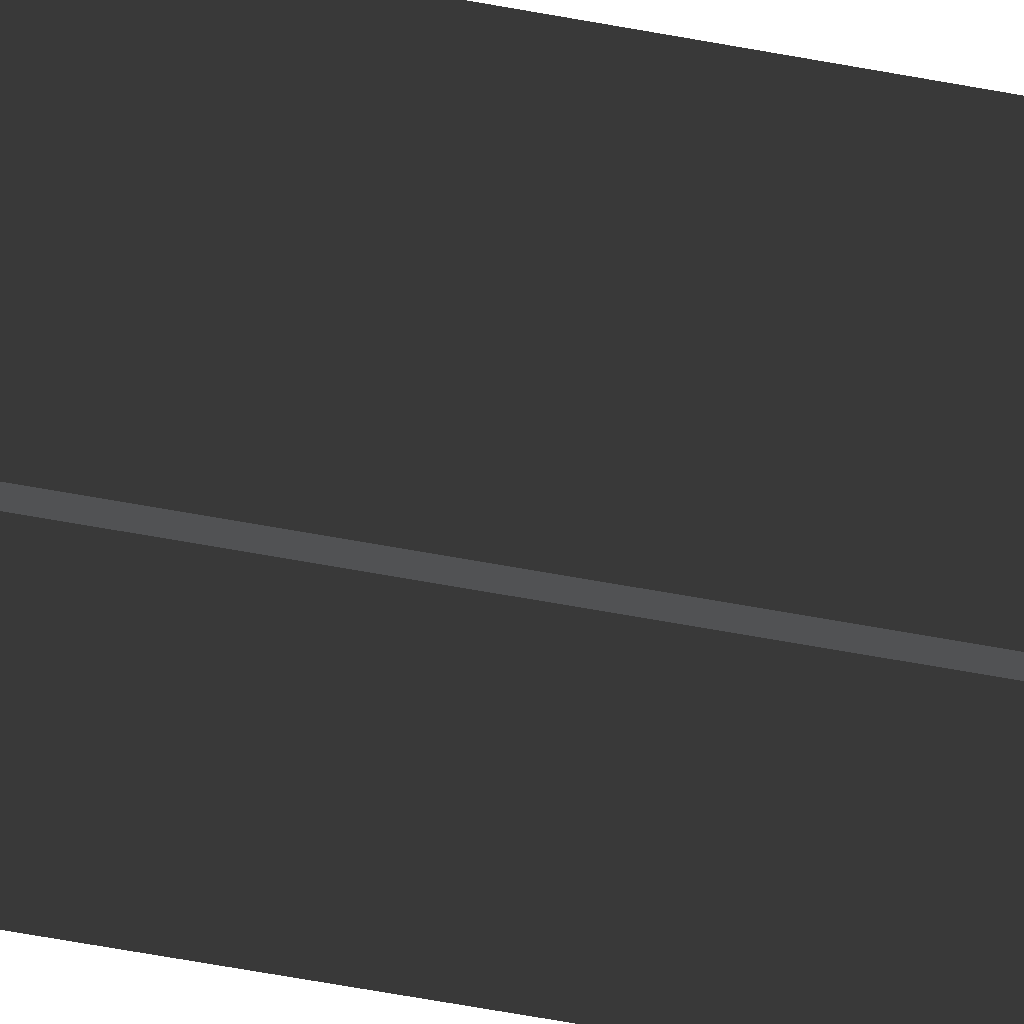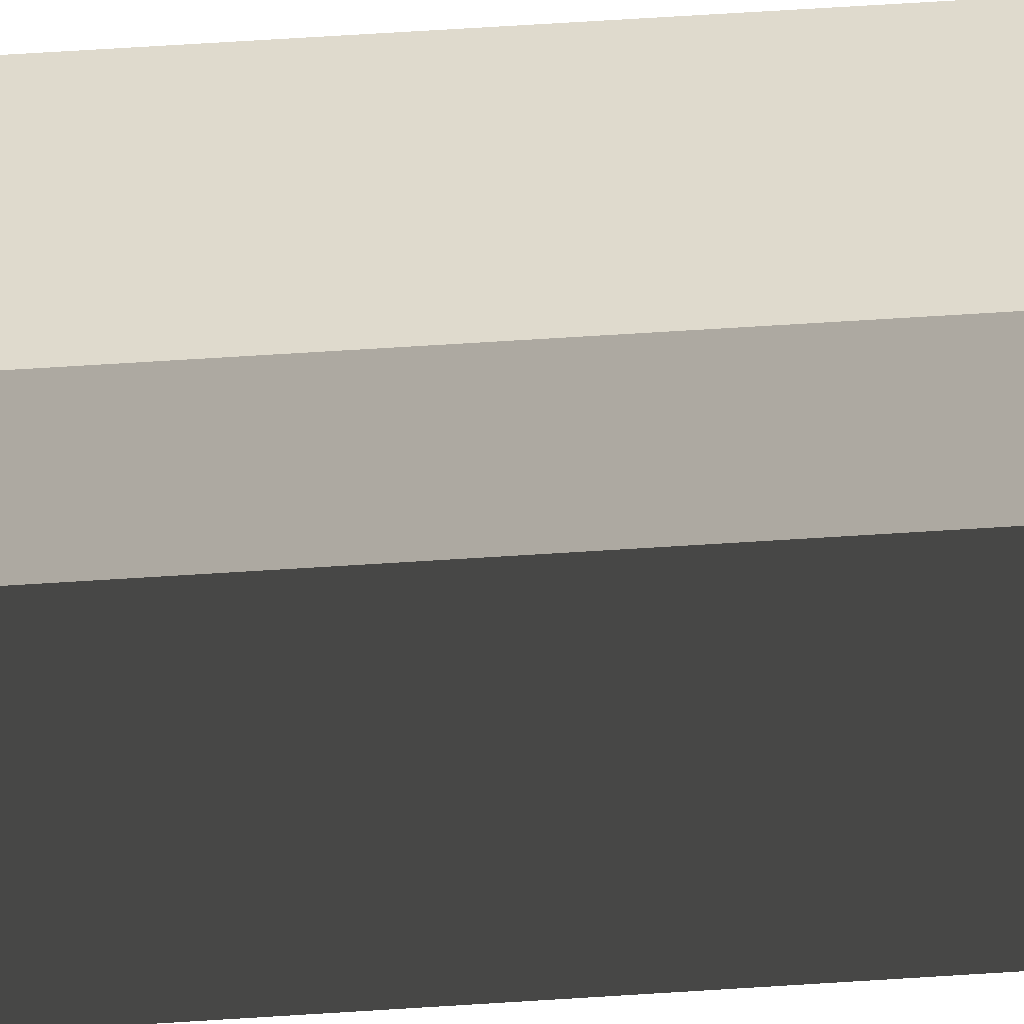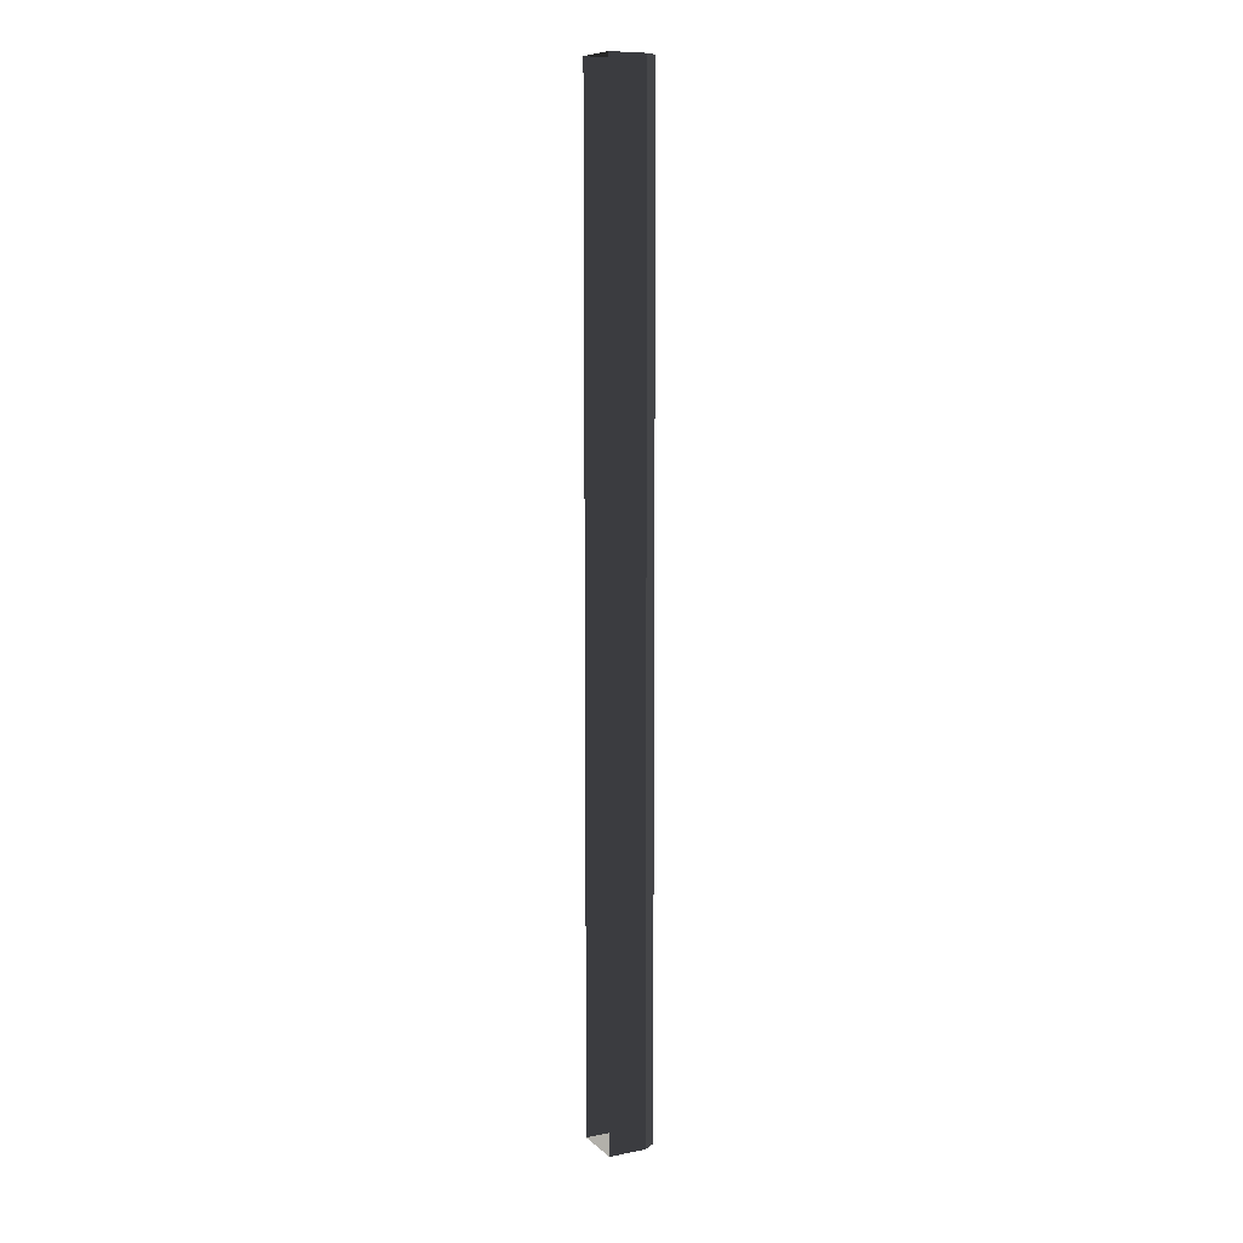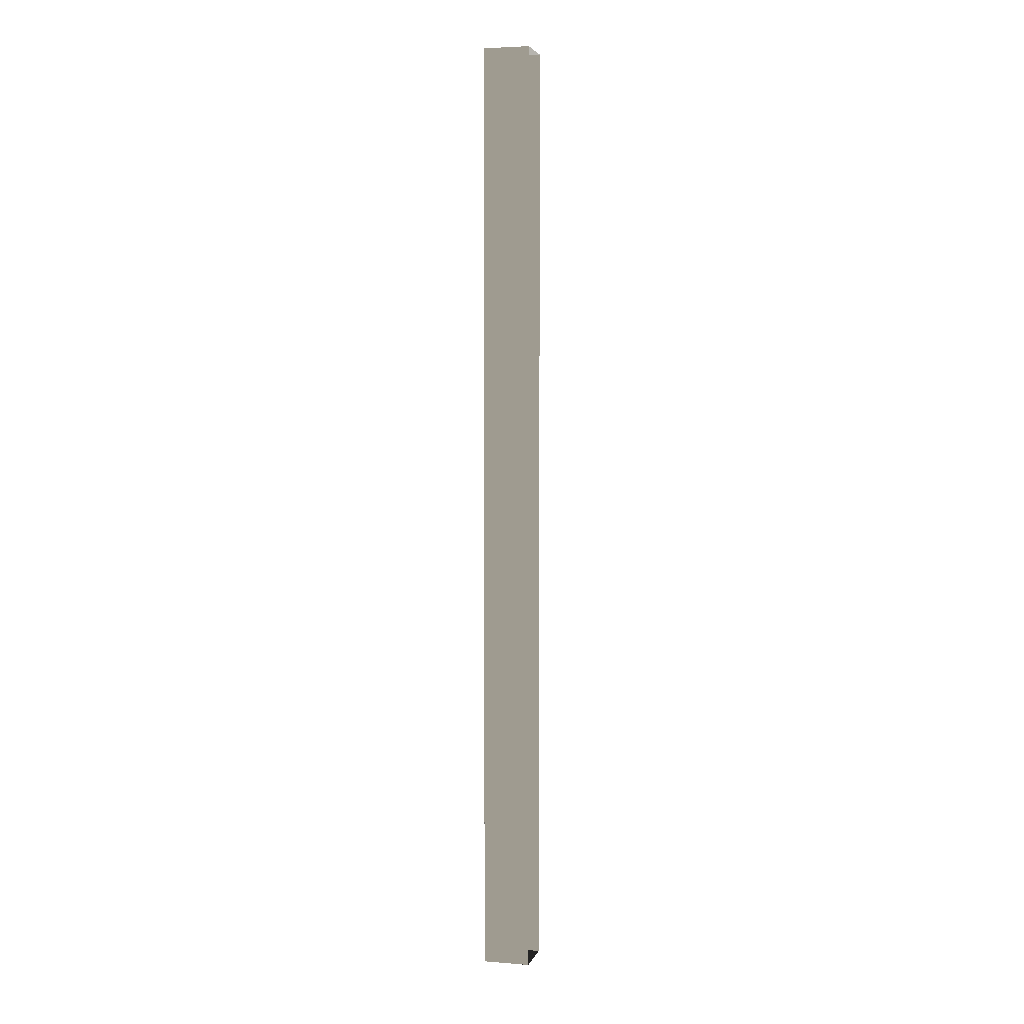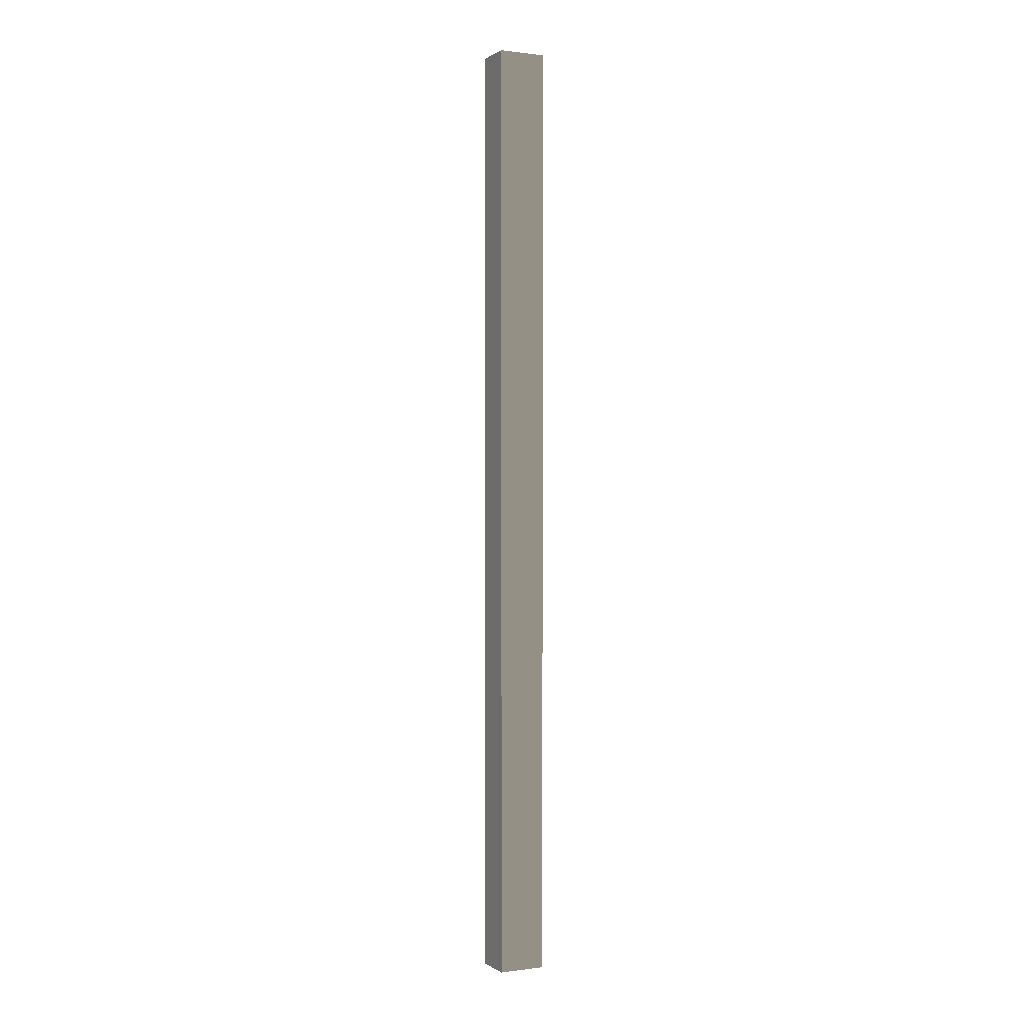
<metadata>
{"format":"obj","ext":"obj","renderer":"f3d","projection":"perspective","resolution":1024,"background":"white","views":[{"elev":-37.9,"azim":-105.2,"up":"+Y"},{"elev":32.7,"azim":83.8,"up":"+Y"},{"elev":9.4,"azim":63.5,"up":"+Z"},{"elev":4.0,"azim":-75.6,"up":"+Z"},{"elev":0.4,"azim":-116.2,"up":"+Z"}]}
</metadata>
<code>
v -2.695e-05 9.187e-07 -6
v -2.366e-05 0.225 3.417e-05
v -2.695e-05 0.225 -6
v -2.366e-05 -1.436e-07 3.418e-05
v -0.3 9.191e-07 -6
v -0.3 0.3 3.338e-05
v -0.3 7.964e-08 3.339e-05
v -0.3 0.3 -6
v -0.3 9.191e-07 -6
v -2.695e-05 9.187e-07 -6
v -2.695e-05 0.225 -6
v -0.3 0.3 -6
v -0.05002 0.3 -6
v -0.3 0.3 -6
v -0.05002 0.3 3.582e-05
v -0.3 0.3 3.338e-05
v -0.05002 0.3 -6
v -0.3 0.3 3.338e-05
v -2.366e-05 0.225 3.417e-05
v -0.3 7.964e-08 3.339e-05
v -0.05002 0.3 3.582e-05
v -2.366e-05 -1.436e-07 3.418e-05
v -0.05002 0.3 -6
v -2.366e-05 0.225 3.417e-05
v -0.05002 0.3 3.582e-05
v -2.695e-05 0.225 -6
g parking_edge_6m_14_10224_677
f 1 3 2
f 2 4 1
f 5 7 6
f 6 8 5
f 9 11 10
f 11 9 12
f 12 13 11
f 14 16 15
f 15 17 14
f 18 20 19
f 19 21 18
f 20 22 19
f 23 25 24
f 24 26 23

</code>
